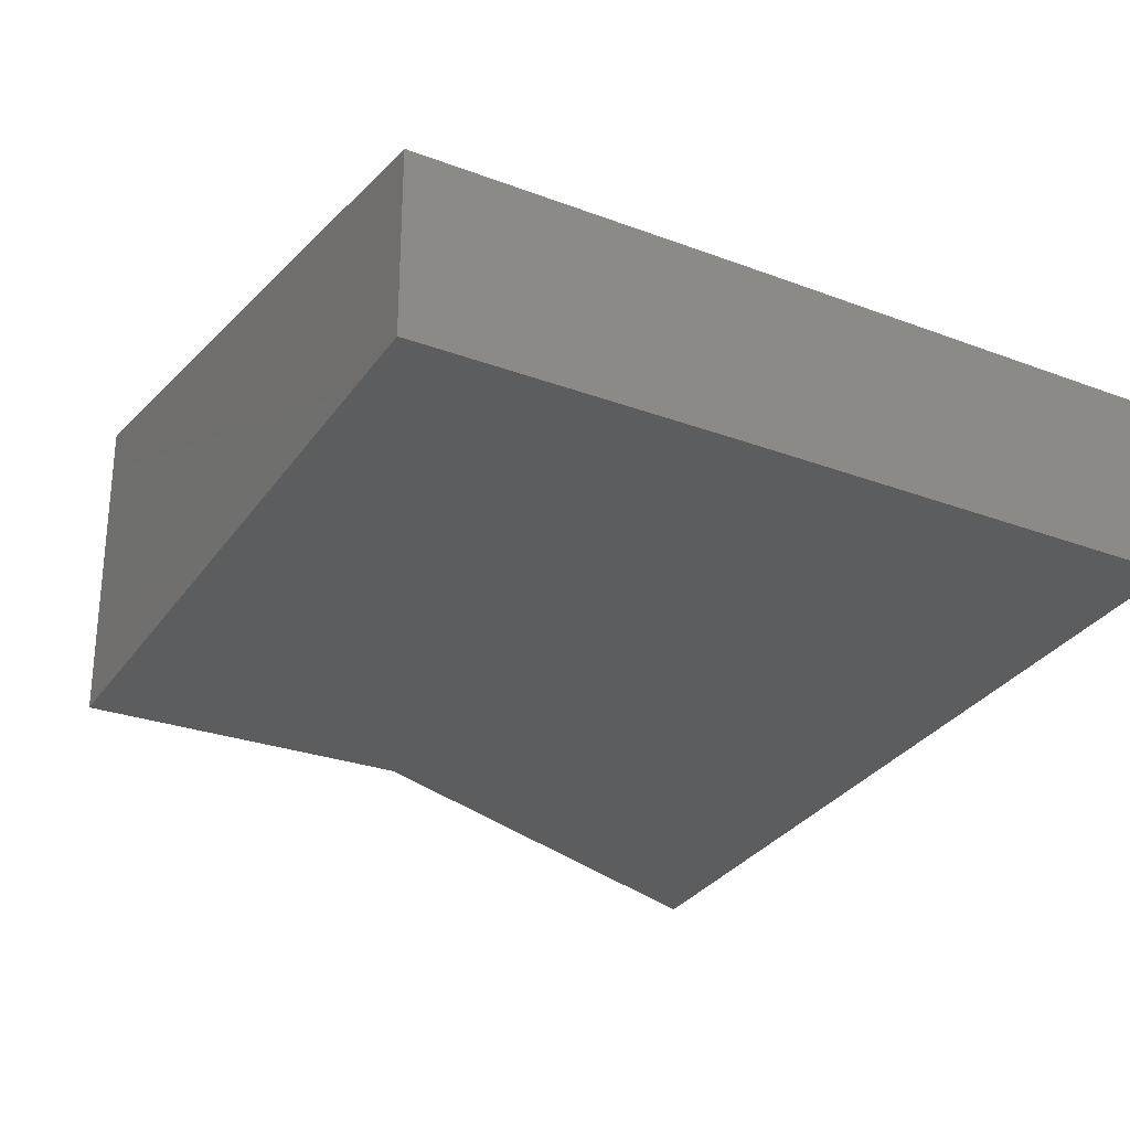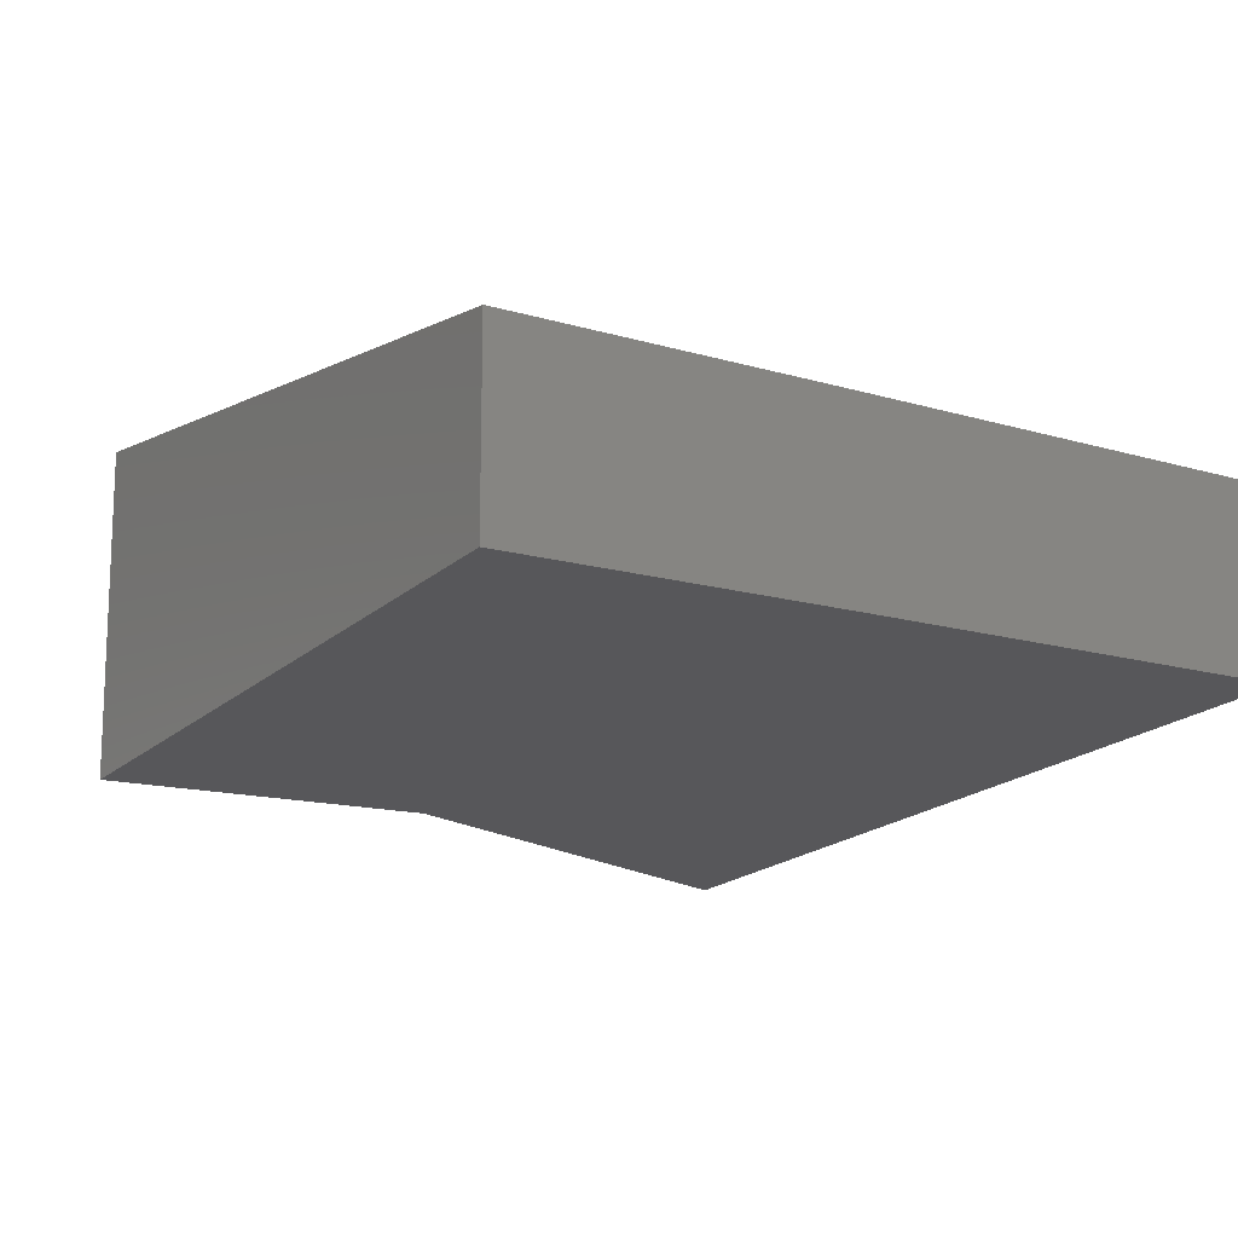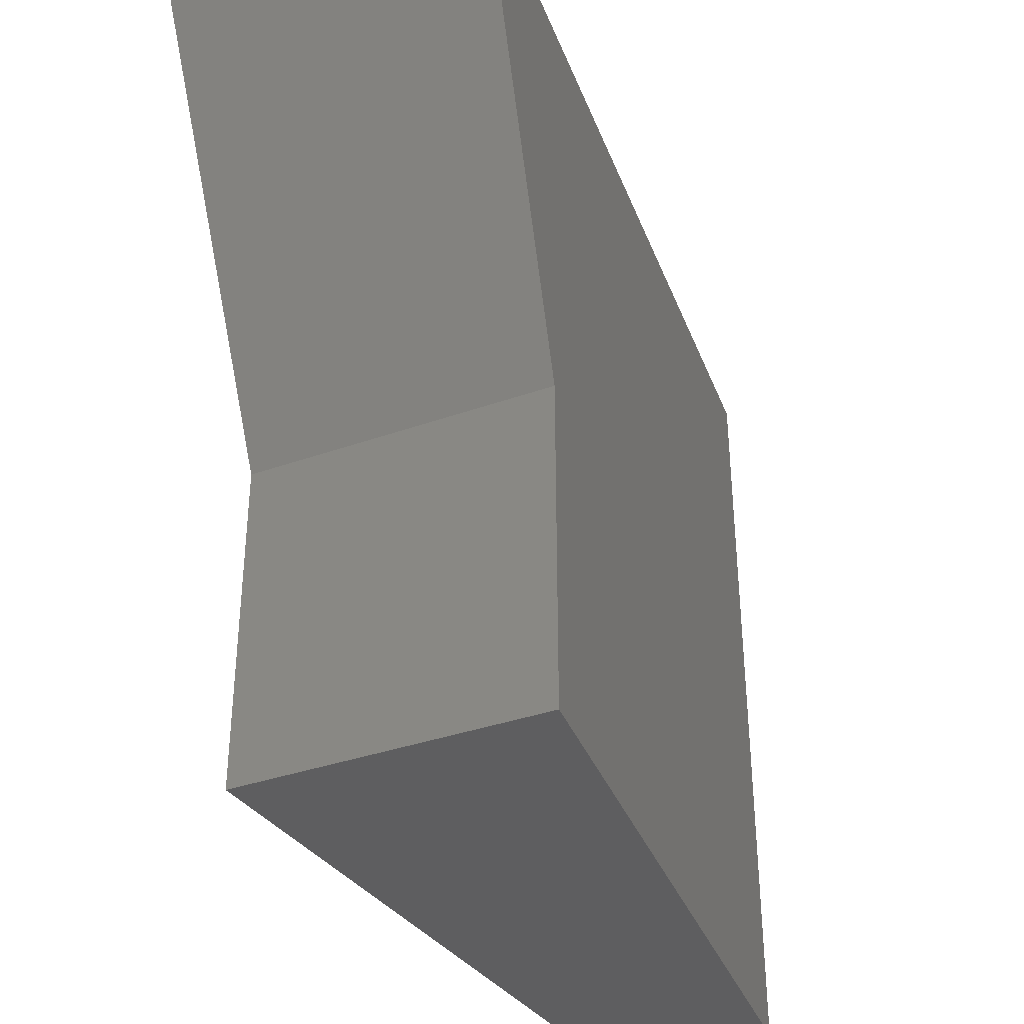
<metadata>
{"format":"stl","ext":"stl","renderer":"f3d","projection":"perspective","resolution":1024,"background":"white","views":[{"elev":-26.8,"azim":-120.3,"up":"+Y"},{"elev":-13.8,"azim":-123.6,"up":"+Y"},{"elev":-36.1,"azim":115.1,"up":"+Z"}]}
</metadata>
<code>
# stl→obj: 308 verts, 612 faces
v 6.648 0.655 2.5
v 6.464 0.3063 2.5
v 6.649 0.2257 2.5
v 6.217 0.2512 2.5
v 6.382 0.4609 2.5
v 5.872 0.2504 2.5
v 6.192 0.6101 2.5
v 5.735 0.5653 2.5
v 5.661 -0.06893 2.5
v 6.023 -0.05321 2.5
v 5.88 -0.328 2.5
v 6.181 -0.2973 2.5
v 5.547 -0.3279 2.5
v 6.65 -0.633 2.5
v 6.423 -0.3627 2.5
v 6.194 -0.5896 2.5
v 5.737 -0.5461 2.5
v 5.281 -0.5027 2.5
v 6.376 -0.03024 2.5
v 6.649 -0.2037 2.5
v 3.91 0.3859 2.5
v 3.454 0.341 2.5
v 3.686 0.168 2.5
v 3.934 0.125 2.5
v 4.244 0.17 2.5
v 3.454 0.006 2.5
v 4.113 -0.103 2.5
v 4.479 -0.09031 2.5
v 4.368 -0.4159 2.5
v 4.635 -0.2809 2.5
v 3.911 -0.3724 2.5
v 4.824 -0.4593 2.5
v 3.752 -0.07917 2.5
v 3.455 -0.329 2.5
v 5.054 -0.3096 2.5
v 4.852 -0.1237 2.5
v 5.267 -0.1287 2.5
v 4.64 0.1852 2.5
v 5.053 0.1998 2.5
v 5.471 0.225 2.5
v 4.367 0.4307 2.5
v 5.279 0.5204 2.5
v 4.823 0.4756 2.5
v 3.453 -0.002442 2.238
v 3.444 -0.001987 1.007
v 3.446 0.0503 1.327
v 3.445 0.3402 1.185
v 3.451 0.3407 2.062
v 3.45 0.04941 1.917
v 3.452 -0.3287 2.062
v 3.443 -0.328 0.746
v 3.446 -0.3282 1.185
v 3.442 0.006 0.746
v 3.442 0.34 0.746
v 3.449 -0.09003 1.622
v 3.448 0.3405 1.623
v 3.449 -0.3285 1.623
v 3.442 0.005886 0.4658
v 3.443 -0.328 0.3307
v 3.442 0.005886 -0.1912
v 3.443 -0.328 -0.5
v 3.443 -0.328 -0.08467
v 3.442 0.34 -0.5
v 3.442 0.006 -0.5
v 3.442 0.34 -0.08467
v 3.442 0.34 0.3307
v 3.442 0.1212 0.1418
v 3.443 -0.1087 0.1431
v 3.859 0.381 -0.5
v 3.744 0.1049 -0.5
v 4.286 -0.1087 -0.5
v 3.978 -0.1279 -0.5
v 4.083 0.1379 -0.5
v 4.49 -0.2808 -0.5
v 4.277 -0.4073 -0.5
v 3.86 -0.3677 -0.5
v 3.686 -0.1394 -0.5
v 5.487 0.3263 -0.5
v 5.525 0.545 -0.5
v 5.715 0.3915 -0.5
v 5.663 0.1485 -0.5
v 5.331 0.1322 -0.5
v 5.942 0.586 -0.5
v 5.942 0.323 -0.5
v 5.943 0.06 -0.5
v 5.48 -0.1024 -0.5
v 5.16 -0.09984 -0.5
v 5.317 -0.3188 -0.5
v 4.974 -0.3026 -0.5
v 5.66 -0.3312 -0.5
v 4.694 -0.447 -0.5
v 5.11 -0.4867 -0.5
v 5.527 -0.5263 -0.5
v 5.944 -0.566 -0.5
v 5.771 -0.1029 -0.5
v 5.944 -0.313 -0.5
v 5.943 -0.06 -0.5
v 4.708 -0.2622 -0.5
v 4.851 -0.08477 -0.5
v 5.026 0.1384 -0.5
v 4.704 0.1734 -0.5
v 4.564 -0.08116 -0.5
v 4.4 0.1437 -0.5
v 5.226 0.3422 -0.5
v 5.109 0.504 -0.5
v 4.275 0.422 -0.5
v 4.518 0.3085 -0.5
v 4.692 0.463 -0.5
v 4.941 0.3333 -0.5
v 5.943 -0.06 0.403
v 5.943 -0.06 0.746
v 5.943 -0.3096 0.4627
v 5.944 -0.313 0.746
v 5.944 -0.566 0.3307
v 5.944 -0.566 0.746
v 5.943 -0.06 -0.06
v 5.943 -0.3096 -0.1954
v 5.944 -0.566 -0.08467
v 5.944 -0.3956 0.1309
v 5.943 -0.1966 0.1344
v 5.943 -0.06 0.06
v 5.943 -0.001176 -0.1388
v 5.943 -0.002664 -0.2896
v 5.943 0.06 -0.06
v 5.943 -0.0006007 -0.4372
v 5.943 0.06 0.06
v 5.943 -0.004943 0.545
v 5.943 0.06 0.746
v 5.943 -0.004943 0.261
v 5.943 0.06 0.403
v 5.943 -0.006516 0.403
v 5.943 0.3191 0.4645
v 5.942 0.586 0.746
v 5.942 0.323 0.746
v 5.942 0.586 -0.08467
v 5.943 0.3184 -0.1932
v 5.943 0.2023 0.1368
v 5.942 0.586 0.3307
v 5.942 0.4083 0.1331
v 6.555 0.2105 2.267
v 6.595 0.3914 2.368
v 6.505 -0.01994 2.143
v 6.586 -0.008134 2.345
v 6.457 -0.2498 2.021
v 6.555 -0.234 2.265
v 6.522 -0.4437 2.182
v 6.596 -0.3985 2.367
v 6.4 -0.4487 1.88
v 6.473 -0.6162 2.062
v 6.02 0.4257 0.9397
v 5.994 -0.06957 0.8733
v 6.028 0.1907 0.9584
v 6.085 -0.0436 1.098
v 6.04 -0.2698 0.9856
v 6.137 -0.2987 1.228
v 6.078 -0.4116 1.079
v 6.12 -0.5827 1.185
v 6.02 -0.442 0.9363
v 6.218 -0.4456 1.427
v 6.297 -0.5995 1.623
v 6.301 -0.4185 1.634
v 6.248 -0.2554 1.502
v 6.19 -0.03547 1.36
v 6.297 -0.02869 1.624
v 6.351 -0.2477 1.758
v 6.403 -0.02271 1.888
v 6.138 0.1944 1.23
v 6.097 0.3778 1.129
v 6.195 0.4122 1.375
v 6.119 0.6032 1.185
v 6.456 0.2108 2.021
v 6.521 0.4297 2.183
v 6.398 0.4263 1.879
v 6.471 0.6378 2.062
v 6.295 0.6205 1.623
v 6.296 0.386 1.624
v 6.349 0.2022 1.755
v 6.243 0.1963 1.493
v 5.723 -0.545 -0.2583
v 5.348 -0.5093 0.02674
v 5.499 -0.5236 -0.1989
v 5.637 -0.5368 0.001855
v 5.176 -0.4929 0.2878
v 5.494 -0.5232 0.2731
v 5.331 -0.5076 0.5242
v 5.671 -0.54 0.4903
v 4.981 -0.4744 0.5297
v 5.527 -0.5263 0.746
v 5.11 -0.4867 0.746
v 5.748 -0.5474 0.2148
v 3.664 -0.3491 -0.2577
v 3.887 -0.3703 -0.199
v 3.75 -0.3572 0.001999
v 4.039 -0.3847 0.02673
v 3.639 -0.3466 0.2148
v 3.893 -0.3708 0.2725
v 4.21 -0.401 0.2887
v 4.056 -0.3864 0.5242
v 4.406 -0.4196 0.5296
v 3.716 -0.354 0.4903
v 4.694 -0.447 0.746
v 4.277 -0.4073 0.746
v 3.86 -0.3677 0.746
v 4.694 -0.447 0.4916
v 4.535 -0.4319 0.2834
v 4.36 -0.4152 0.02392
v 4.693 -0.447 0.02483
v 4.852 -0.4621 0.2822
v 5.027 -0.4788 0.02372
v 4.159 -0.3961 -0.236
v 4.512 -0.4297 -0.2411
v 5.228 -0.4978 -0.236
v 4.876 -0.4643 -0.2414
v 5.936 -0.5652 1.811
v 6.21 -0.5912 1.925
v 6.085 -0.5793 2.192
v 6.365 -0.6059 2.317
v 5.767 -0.5491 1.411
v 6.041 -0.5751 1.51
v 5.598 -0.533 1.069
v 5.866 -0.5586 1.101
v 5.175 -0.4928 1.04
v 3.733 -0.3554 2.282
v 3.904 -0.3718 2.01
v 3.754 -0.3575 1.636
v 4.156 -0.3958 1.665
v 3.981 -0.3792 1.284
v 4.406 -0.4196 1.314
v 4.169 -0.397 0.9916
v 4.671 -0.4449 0.9777
v 3.777 -0.3598 0.9928
v 3.658 -0.3484 1.292
v 4.862 -0.4629 1.357
v 4.589 -0.437 1.708
v 5.027 -0.4786 1.746
v 5.314 -0.506 1.399
v 5.474 -0.5212 1.785
v 4.338 -0.413 2.086
v 4.05 -0.3856 2.287
v 4.565 -0.4346 2.307
v 5.618 -0.5349 2.163
v 5.167 -0.4919 2.136
v 4.752 -0.4524 2.086
v 5.933 0.5848 1.812
v 6.083 0.5995 2.192
v 6.208 0.6118 1.926
v 6.363 0.627 2.317
v 5.764 0.5684 1.412
v 6.038 0.5953 1.51
v 5.596 0.5518 1.069
v 5.864 0.5782 1.101
v 5.525 0.545 0.746
v 5.173 0.5103 1.04
v 3.732 0.3683 2.282
v 3.903 0.3852 2.01
v 3.753 0.3705 1.636
v 4.155 0.41 1.665
v 3.98 0.3928 1.284
v 4.405 0.4347 1.314
v 4.167 0.4113 0.9916
v 4.67 0.4608 0.9777
v 3.776 0.3728 0.9928
v 4.275 0.422 0.746
v 4.692 0.463 0.746
v 3.859 0.381 0.746
v 3.657 0.361 1.292
v 5.109 0.504 0.746
v 4.86 0.4794 1.357
v 4.588 0.4526 1.708
v 5.025 0.4956 1.747
v 5.312 0.5239 1.4
v 5.472 0.5395 1.785
v 4.336 0.4278 2.086
v 4.048 0.3995 2.287
v 4.563 0.4501 2.307
v 5.616 0.5536 2.163
v 5.165 0.5093 2.136
v 4.75 0.4685 2.086
v 5.721 0.5643 -0.2583
v 5.746 0.5667 0.2148
v 5.346 0.5274 0.02677
v 5.635 0.5558 0.001877
v 5.497 0.5422 -0.1988
v 5.175 0.5105 0.2878
v 5.492 0.5417 0.2731
v 5.329 0.5257 0.5242
v 5.669 0.5592 0.4903
v 4.98 0.4913 0.5297
v 3.663 0.3618 -0.2577
v 3.886 0.3837 -0.199
v 3.748 0.3702 0.002021
v 4.038 0.3986 0.02676
v 3.638 0.3593 0.2148
v 3.892 0.3843 0.2725
v 4.209 0.4155 0.2887
v 4.055 0.4003 0.5243
v 4.404 0.4347 0.5296
v 3.715 0.3668 0.4903
v 4.692 0.463 0.4916
v 4.533 0.4474 0.2834
v 4.358 0.4302 0.02395
v 4.692 0.463 0.02486
v 4.851 0.4786 0.2823
v 5.026 0.4958 0.02375
v 4.158 0.4104 -0.236
v 4.51 0.4451 -0.241
v 5.226 0.5156 -0.2359
v 4.874 0.4809 -0.2414
f 1 2 3
f 4 2 5
f 6 4 7
f 7 8 6
f 5 7 4
f 5 2 1
f 7 5 1
f 9 10 6
f 11 12 10
f 13 11 9
f 10 9 11
f 14 15 16
f 12 11 16
f 17 13 18
f 16 11 17
f 11 13 17
f 12 16 15
f 19 10 12
f 20 15 14
f 4 6 10
f 2 4 19
f 10 19 4
f 2 19 3
f 12 15 19
f 3 19 20
f 19 15 20
f 21 22 23
f 23 24 21
f 24 25 21
f 26 23 22
f 27 28 25
f 29 28 27
f 30 28 29
f 27 31 29
f 32 30 29
f 24 23 33
f 27 33 31
f 25 24 27
f 33 27 24
f 33 23 26
f 26 34 33
f 31 33 34
f 35 36 32
f 18 35 32
f 13 37 18
f 36 28 30
f 38 25 28
f 39 38 36
f 28 36 38
f 9 37 13
f 40 39 37
f 6 40 9
f 37 9 40
f 36 37 39
f 35 18 37
f 30 32 36
f 37 36 35
f 21 25 41
f 25 38 41
f 40 6 8
f 8 42 40
f 40 42 39
f 43 39 42
f 38 39 43
f 41 38 43
f 44 34 26
f 45 46 47
f 26 22 44
f 48 44 22
f 44 49 50
f 48 49 44
f 45 51 52
f 53 45 54
f 47 54 45
f 55 56 46
f 45 53 51
f 55 46 52
f 55 49 56
f 48 56 49
f 47 46 56
f 45 52 46
f 44 50 34
f 57 50 55
f 55 52 57
f 55 50 49
f 53 58 51
f 59 51 58
f 58 53 54
f 60 61 62
f 60 63 64
f 65 63 60
f 66 65 67
f 62 59 68
f 68 59 58
f 67 58 66
f 68 58 67
f 54 66 58
f 67 60 68
f 67 65 60
f 61 60 64
f 60 62 68
f 63 69 70
f 71 72 73
f 74 75 71
f 75 76 72
f 76 61 77
f 72 71 75
f 77 72 76
f 70 73 72
f 77 64 70
f 72 77 70
f 70 64 63
f 64 77 61
f 78 79 80
f 81 82 78
f 78 80 81
f 80 83 84
f 84 85 81
f 81 80 84
f 86 87 82
f 88 89 87
f 90 88 86
f 87 86 88
f 91 89 92
f 88 90 93
f 92 88 93
f 89 88 92
f 94 93 90
f 86 95 90
f 82 81 86
f 95 86 81
f 95 96 90
f 95 81 85
f 95 85 97
f 95 97 96
f 90 96 94
f 98 91 74
f 99 87 89
f 75 74 91
f 98 89 91
f 100 82 87
f 101 100 99
f 87 99 100
f 71 102 74
f 103 101 102
f 73 103 71
f 102 71 103
f 99 102 101
f 98 74 102
f 89 98 99
f 102 99 98
f 104 78 82
f 79 78 104
f 83 80 79
f 104 105 79
f 73 69 106
f 107 103 106
f 73 70 69
f 108 107 106
f 101 103 107
f 106 103 73
f 100 101 109
f 104 109 105
f 82 100 104
f 109 104 100
f 107 108 101
f 109 101 108
f 105 109 108
f 110 111 112
f 113 112 111
f 114 112 115
f 115 112 113
f 97 116 117
f 94 96 117
f 117 96 97
f 117 118 94
f 118 119 114
f 119 112 114
f 110 120 121
f 120 116 121
f 112 120 110
f 119 120 112
f 120 119 117
f 120 117 116
f 117 119 118
f 122 123 124
f 125 85 123
f 122 124 116
f 116 123 122
f 97 123 116
f 125 123 97
f 85 124 123
f 125 97 85
f 124 126 121
f 116 124 121
f 110 127 111
f 111 127 128
f 129 121 126
f 130 129 126
f 131 130 127
f 128 127 130
f 131 129 130
f 129 131 110
f 110 121 129
f 131 127 110
f 130 132 128
f 132 133 134
f 135 136 83
f 84 83 136
f 136 124 85
f 85 84 136
f 137 130 126
f 132 134 128
f 137 132 130
f 138 139 135
f 133 132 138
f 132 139 138
f 137 139 132
f 139 137 136
f 139 136 135
f 136 137 124
f 137 126 124
f 140 141 3
f 142 140 143
f 1 3 141
f 140 3 143
f 144 142 145
f 146 145 147
f 148 144 146
f 145 146 144
f 147 14 146
f 146 149 148
f 149 146 14
f 20 147 145
f 143 145 142
f 3 20 143
f 143 20 145
f 147 20 14
f 134 133 150
f 151 152 153
f 128 134 152
f 152 134 150
f 151 128 152
f 154 153 155
f 156 155 157
f 158 154 156
f 155 156 154
f 157 158 156
f 158 157 115
f 159 157 155
f 160 157 159
f 158 115 113
f 153 154 151
f 154 113 151
f 158 113 154
f 151 111 128
f 111 151 113
f 161 148 160
f 162 159 155
f 149 160 148
f 161 160 159
f 163 155 153
f 164 162 163
f 155 163 162
f 144 148 165
f 166 165 164
f 142 144 166
f 165 166 144
f 162 164 165
f 161 165 148
f 159 162 161
f 165 161 162
f 167 153 152
f 168 152 150
f 169 167 168
f 152 168 167
f 170 150 133
f 168 170 169
f 150 170 168
f 140 142 171
f 172 171 173
f 141 140 172
f 171 172 140
f 172 1 141
f 1 172 174
f 173 174 172
f 175 174 173
f 176 169 175
f 177 173 171
f 170 175 169
f 176 175 173
f 166 171 142
f 164 177 166
f 171 166 177
f 167 169 178
f 163 178 164
f 153 167 163
f 178 163 167
f 177 164 178
f 176 178 169
f 173 177 176
f 178 176 177
f 179 93 94
f 180 181 182
f 179 182 181
f 94 118 179
f 179 118 182
f 93 179 181
f 183 180 184
f 185 184 186
f 187 183 185
f 184 185 183
f 115 188 186
f 185 189 187
f 188 189 185
f 186 188 185
f 190 186 184
f 186 114 115
f 182 184 180
f 190 118 114
f 184 182 190
f 118 190 182
f 114 186 190
f 191 76 192
f 193 192 194
f 191 193 62
f 192 193 191
f 195 62 193
f 62 61 191
f 196 194 197
f 198 197 199
f 200 196 198
f 197 198 196
f 201 202 199
f 202 203 198
f 198 203 200
f 199 202 198
f 200 59 195
f 196 200 195
f 62 195 59
f 194 196 193
f 195 193 196
f 203 51 200
f 200 51 59
f 204 187 201
f 205 199 197
f 189 201 187
f 204 201 199
f 206 197 194
f 207 205 206
f 197 206 205
f 183 187 208
f 209 208 207
f 180 183 209
f 208 209 183
f 205 207 208
f 204 208 187
f 199 205 204
f 208 204 205
f 210 194 192
f 76 210 192
f 76 191 61
f 210 76 75
f 210 75 211
f 181 180 212
f 212 93 181
f 91 92 213
f 93 212 92
f 212 213 92
f 209 212 180
f 207 213 209
f 212 209 213
f 206 211 207
f 194 210 206
f 211 206 210
f 213 207 211
f 75 91 211
f 211 91 213
f 214 215 216
f 216 217 16
f 14 217 149
f 217 216 149
f 215 149 216
f 16 217 14
f 218 219 214
f 220 221 218
f 160 219 157
f 219 218 157
f 221 157 218
f 115 220 188
f 220 222 188
f 157 221 115
f 221 220 115
f 219 160 214
f 149 215 160
f 215 214 160
f 223 50 224
f 225 226 224
f 50 57 225
f 223 34 50
f 225 224 50
f 227 228 226
f 229 230 228
f 231 229 227
f 228 227 229
f 229 202 230
f 201 230 202
f 229 231 203
f 229 203 202
f 232 52 231
f 203 231 51
f 227 232 231
f 225 57 232
f 226 225 227
f 232 227 225
f 51 231 52
f 232 57 52
f 201 189 230
f 222 189 188
f 233 228 230
f 222 230 189
f 234 226 228
f 235 234 233
f 228 233 234
f 218 236 220
f 237 235 236
f 214 237 218
f 236 218 237
f 233 236 235
f 222 220 236
f 230 222 233
f 236 233 222
f 238 224 226
f 31 223 239
f 240 29 238
f 224 238 239
f 239 238 29
f 31 239 29
f 224 239 223
f 34 223 31
f 216 241 214
f 17 216 16
f 18 241 17
f 241 216 17
f 237 214 241
f 235 237 242
f 241 242 237
f 238 243 240
f 234 235 243
f 226 234 238
f 243 238 234
f 242 243 235
f 242 18 32
f 29 240 32
f 240 243 32
f 32 243 242
f 242 241 18
f 244 245 246
f 245 7 247
f 1 174 247
f 247 174 245
f 246 245 174
f 7 1 247
f 248 244 249
f 250 248 251
f 175 170 249
f 249 170 248
f 251 248 170
f 133 252 250
f 250 252 253
f 170 133 251
f 251 133 250
f 249 244 175
f 174 175 246
f 246 175 244
f 254 255 48
f 256 255 257
f 48 256 56
f 254 48 22
f 256 48 255
f 258 257 259
f 260 259 261
f 262 258 260
f 259 260 258
f 260 261 263
f 264 263 261
f 260 265 262
f 260 263 265
f 266 262 47
f 265 54 262
f 258 262 266
f 256 266 56
f 257 258 256
f 266 256 258
f 54 47 262
f 266 47 56
f 264 261 267
f 253 252 267
f 268 261 259
f 253 267 261
f 269 259 257
f 270 268 269
f 259 269 268
f 248 250 271
f 272 271 270
f 244 248 272
f 271 272 248
f 268 270 271
f 253 271 250
f 261 268 253
f 271 253 268
f 273 257 255
f 21 274 254
f 275 273 41
f 255 274 273
f 274 41 273
f 21 41 274
f 255 254 274
f 22 21 254
f 245 244 276
f 8 7 245
f 42 8 276
f 276 8 245
f 272 276 244
f 270 277 272
f 276 272 277
f 273 275 278
f 269 278 270
f 257 273 269
f 278 269 273
f 277 270 278
f 277 43 42
f 41 43 275
f 275 43 278
f 43 277 278
f 277 42 276
f 279 83 79
f 280 138 135
f 281 282 283
f 279 283 282
f 83 279 135
f 79 283 279
f 284 285 281
f 286 287 285
f 288 286 284
f 285 284 286
f 133 287 252
f 286 288 267
f 252 286 267
f 287 286 252
f 280 285 287
f 287 133 138
f 282 281 285
f 135 279 282
f 285 280 282
f 282 280 135
f 138 280 287
f 289 290 69
f 291 292 290
f 289 65 291
f 290 289 291
f 293 291 65
f 65 289 63
f 294 295 292
f 296 297 295
f 298 296 294
f 295 294 296
f 264 297 263
f 263 296 265
f 296 298 265
f 297 296 263
f 298 293 66
f 294 293 298
f 65 66 293
f 292 291 294
f 293 294 291
f 265 298 54
f 298 66 54
f 299 264 288
f 300 295 297
f 267 288 264
f 299 297 264
f 301 292 295
f 302 301 300
f 295 300 301
f 284 303 288
f 304 302 303
f 281 304 284
f 303 284 304
f 300 303 302
f 299 288 303
f 297 299 300
f 303 300 299
f 305 290 292
f 69 290 305
f 69 63 289
f 305 106 69
f 305 306 106
f 283 307 281
f 307 283 79
f 108 308 105
f 79 105 307
f 307 105 308
f 304 281 307
f 302 304 308
f 307 308 304
f 301 302 306
f 292 301 305
f 306 305 301
f 308 306 302
f 106 306 108
f 306 308 108

</code>
